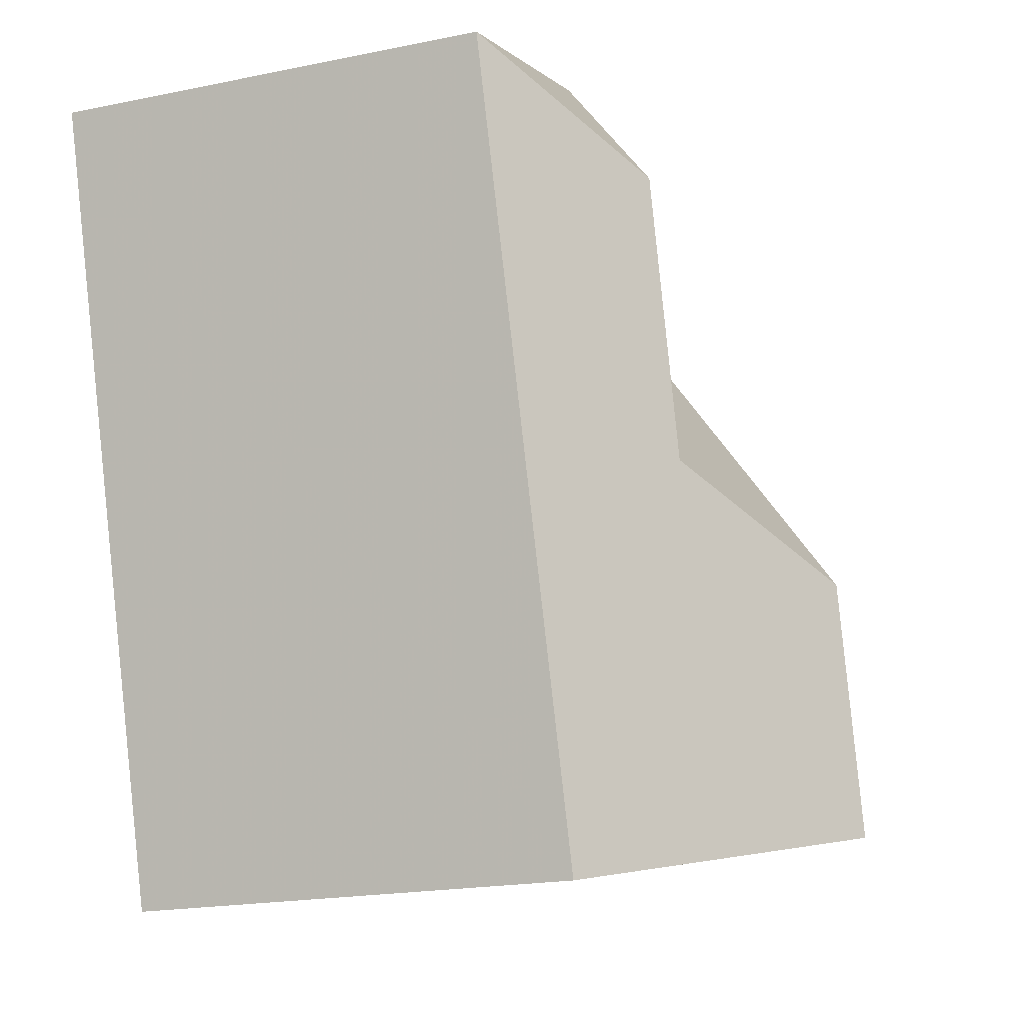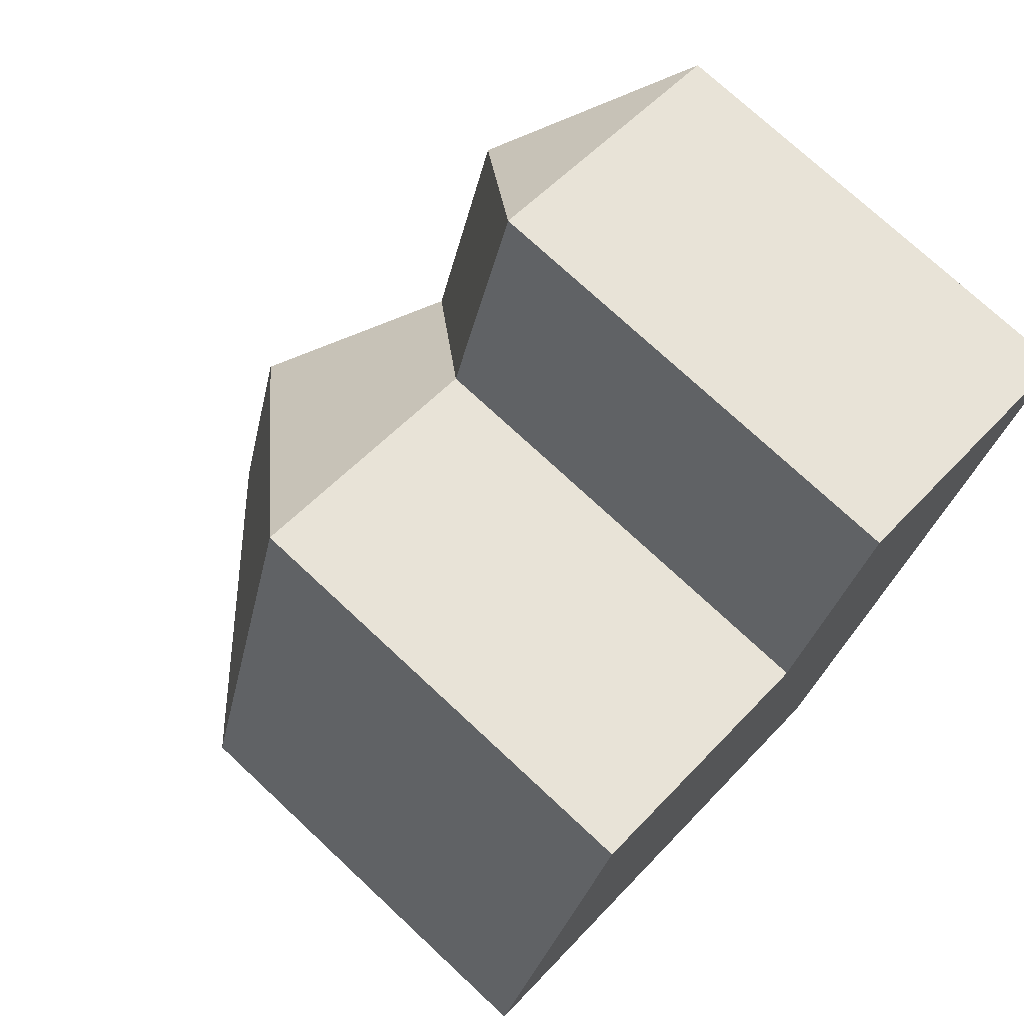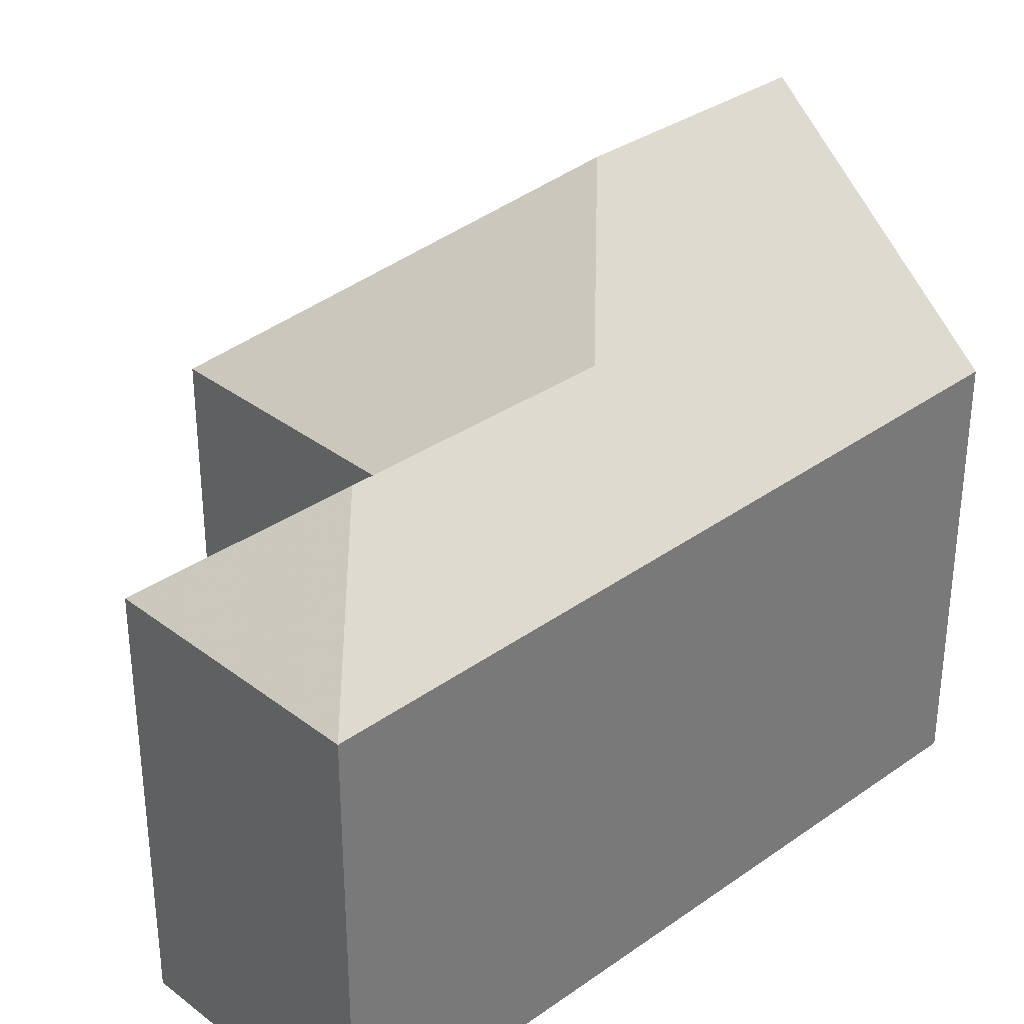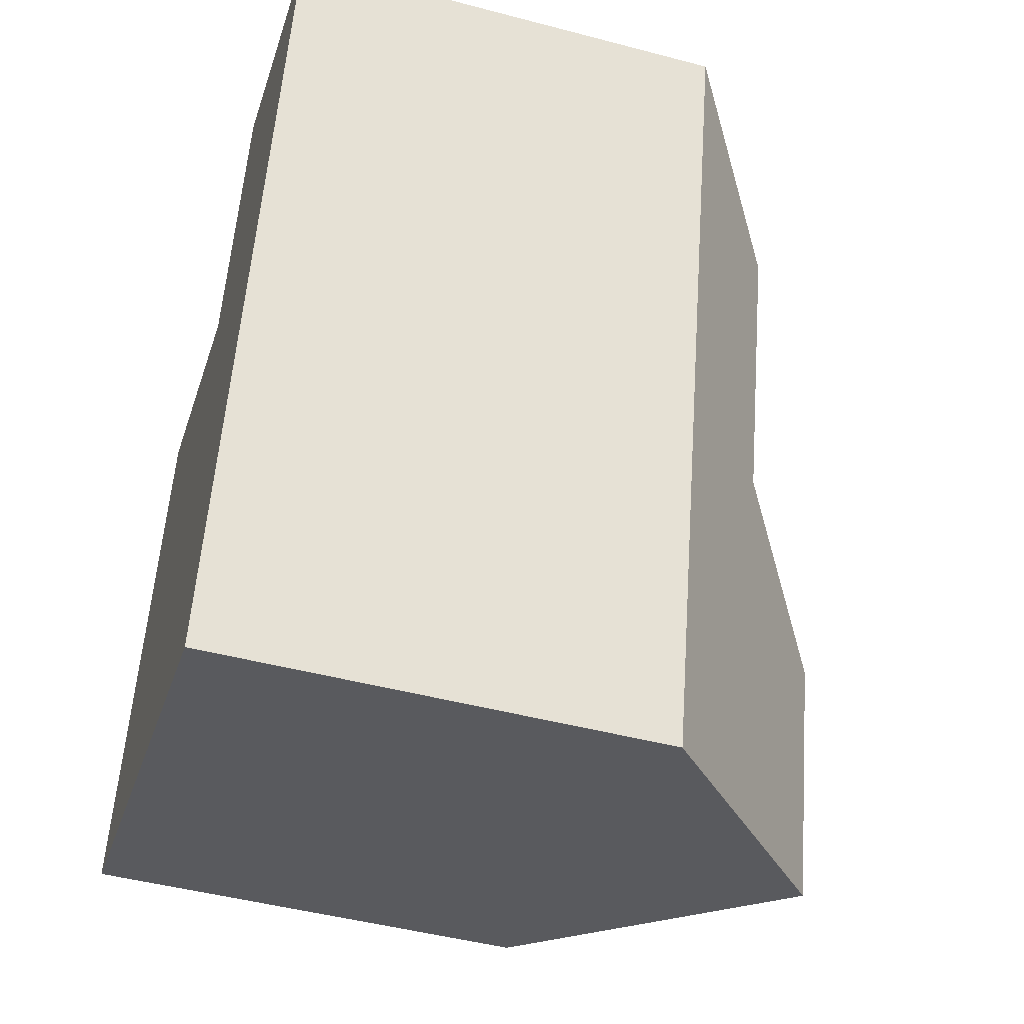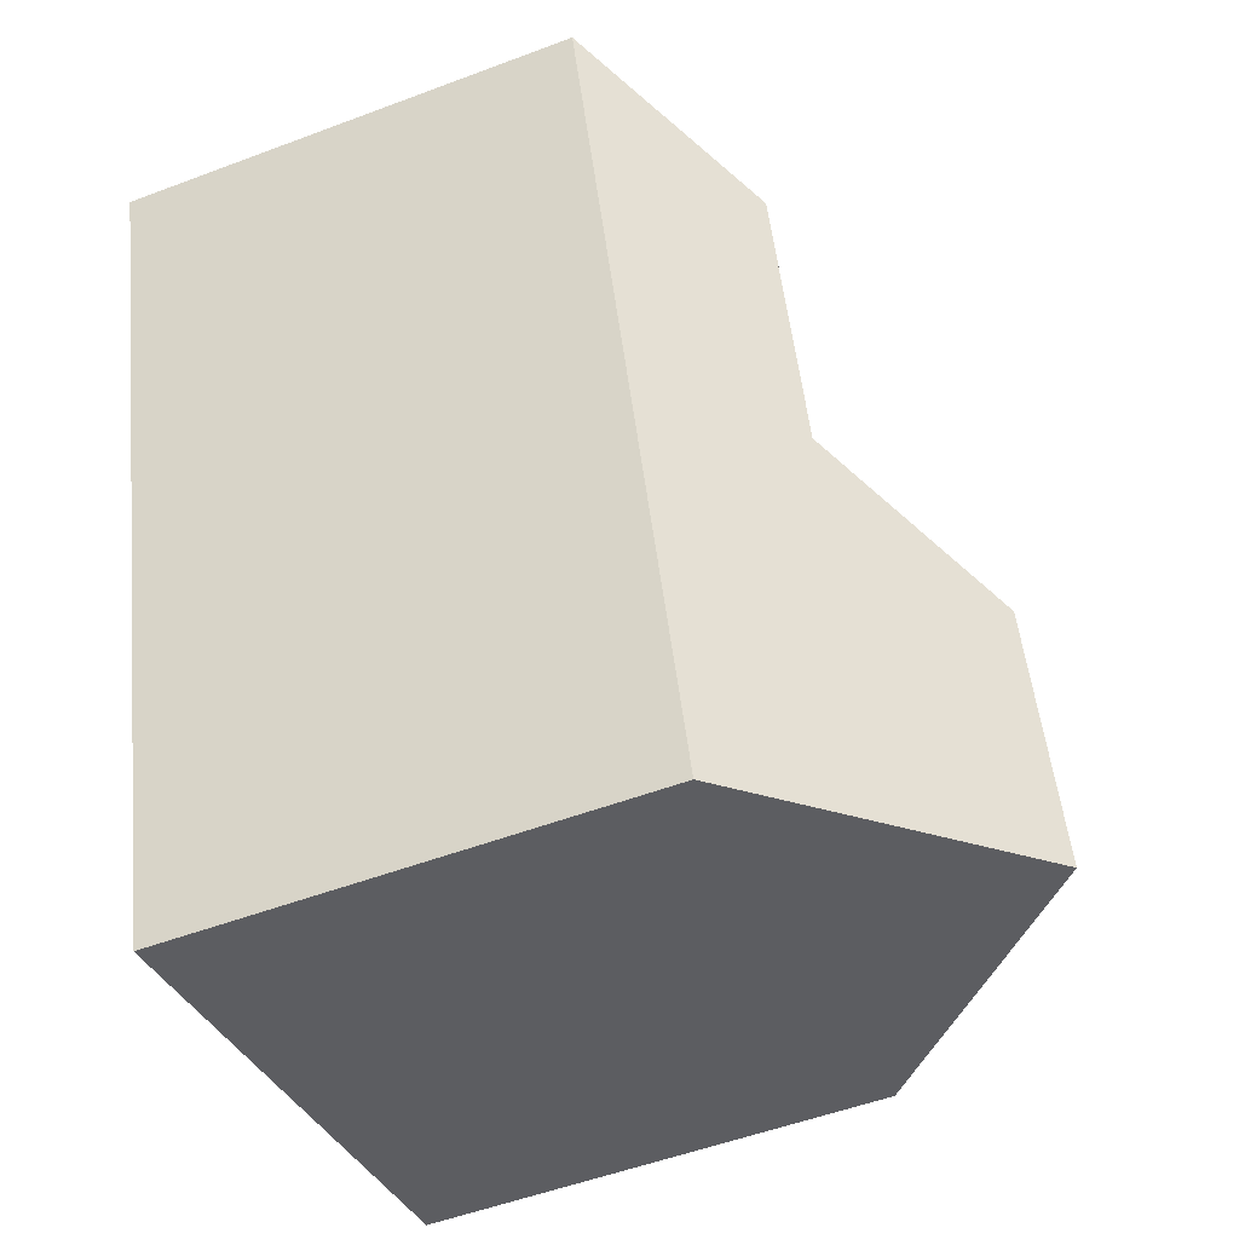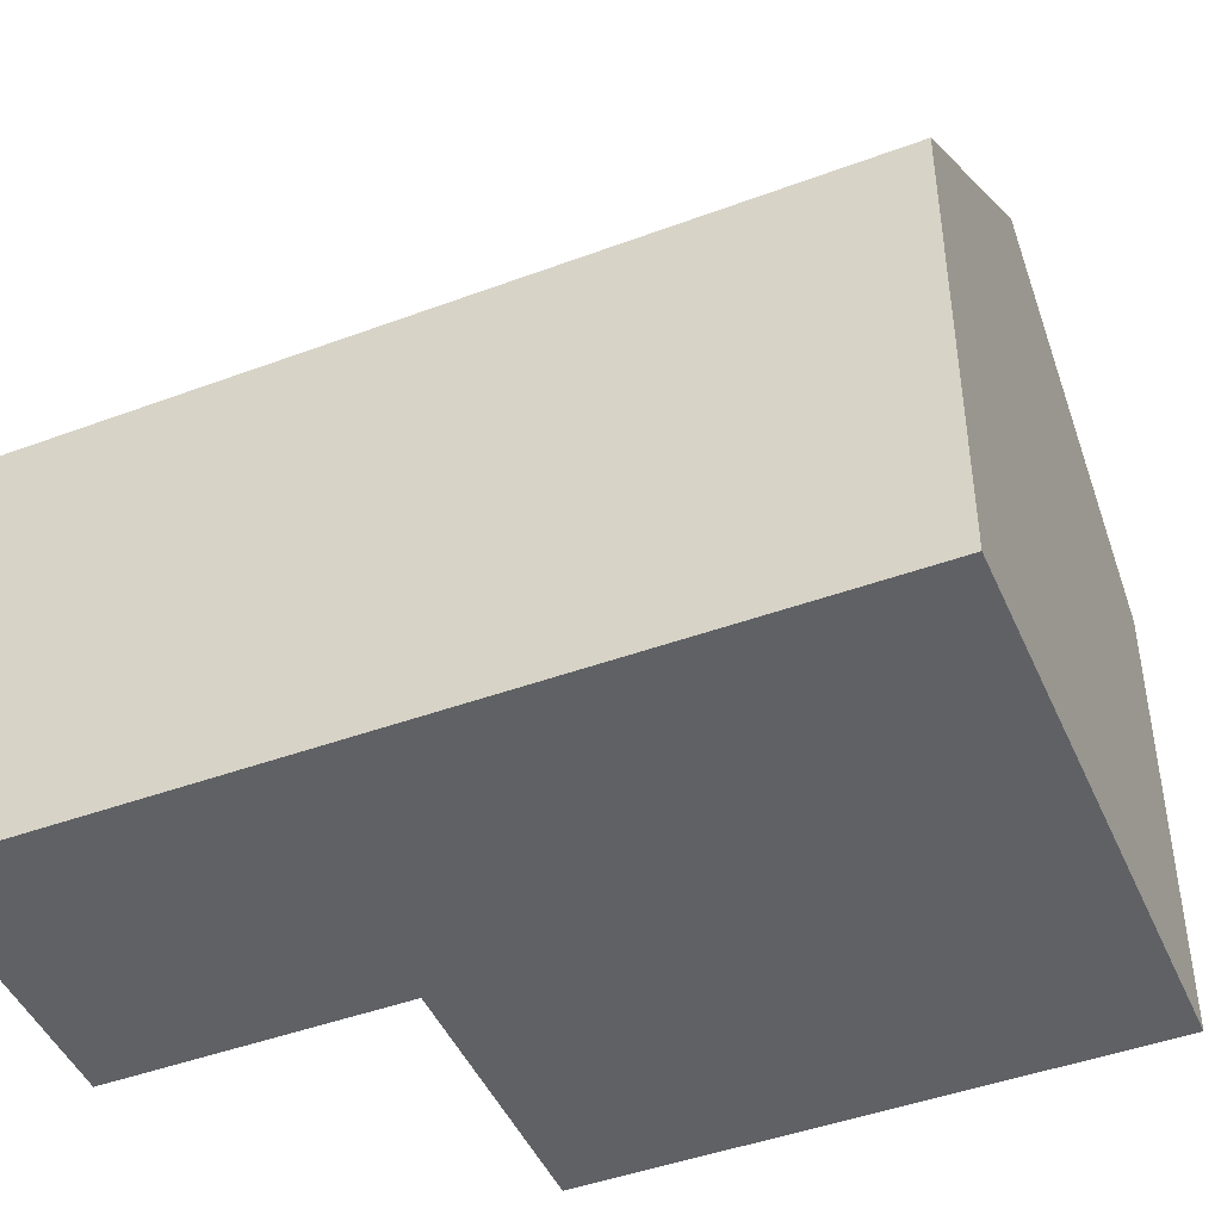
<metadata>
{"format":"obj","ext":"obj","renderer":"f3d","projection":"perspective","resolution":1024,"background":"white","views":[{"elev":-19.7,"azim":110.8,"up":"+Z"},{"elev":73.8,"azim":-46.9,"up":"+Z"},{"elev":33.4,"azim":62.4,"up":"+Y"},{"elev":-47.3,"azim":73.4,"up":"+Z"},{"elev":-52.9,"azim":112.0,"up":"+Z"},{"elev":-45.8,"azim":129.0,"up":"+Y"}]}
</metadata>
<code>
v 3.261 -0.056 6.11
v 3.248 -0.056 6.067
v 3.248 -0.09353 6.067
v 3.261 -0.09353 6.11
v 3.283 -0.056 6.104
v 3.261 -0.056 6.11
v 3.261 -0.09353 6.11
v 3.283 -0.09353 6.104
v 3.289 -0.056 6.127
v 3.283 -0.056 6.104
v 3.283 -0.09353 6.104
v 3.289 -0.09353 6.127
v 3.312 -0.056 6.12
v 3.297 -0.0461 6.112
v 3.291 -0.04599 6.089
v 3.277 -0.03645 6.082
v 3.271 -0.03633 6.061
v 3.271 -0.03633 6.061
v 3.292 -0.05507 6.055
v 3.292 -0.09353 6.055
v 3.248 -0.09353 6.067
v 3.248 -0.056 6.067
v 3.283 -0.09353 6.104
v 3.261 -0.09353 6.11
v 3.248 -0.09353 6.067
v 3.292 -0.09353 6.055
v 3.289 -0.09353 6.127
v 3.312 -0.09353 6.12
v 3.312 -0.056 6.12
v 3.289 -0.056 6.127
v 3.289 -0.09353 6.127
v 3.312 -0.09353 6.12
v 3.292 -0.05507 6.055
v 3.312 -0.056 6.12
v 3.312 -0.09353 6.12
v 3.292 -0.09353 6.055
f 1 2 3
f 1 3 4
f 5 6 7
f 5 7 8
f 9 10 11
f 9 11 12
f 9 13 14
f 5 9 14
f 5 14 15
f 1 5 15
f 1 15 16
f 1 17 2
f 17 1 16
f 18 19 20
f 18 20 21
f 18 21 22
f 23 24 25
f 23 25 26
f 27 23 26
f 28 27 26
f 29 30 31
f 29 31 32
f 17 16 15
f 19 17 15
f 19 15 14
f 13 19 14
f 33 29 35
f 33 35 36

</code>
